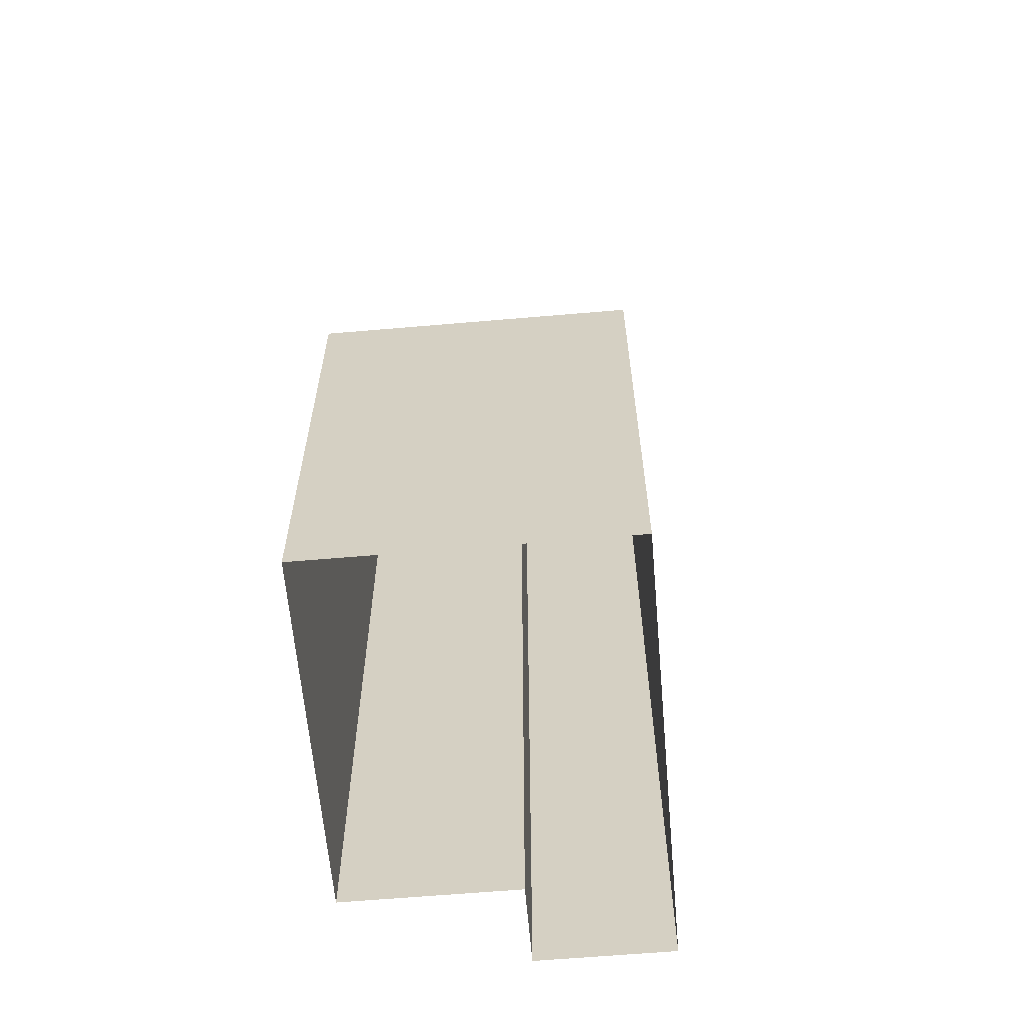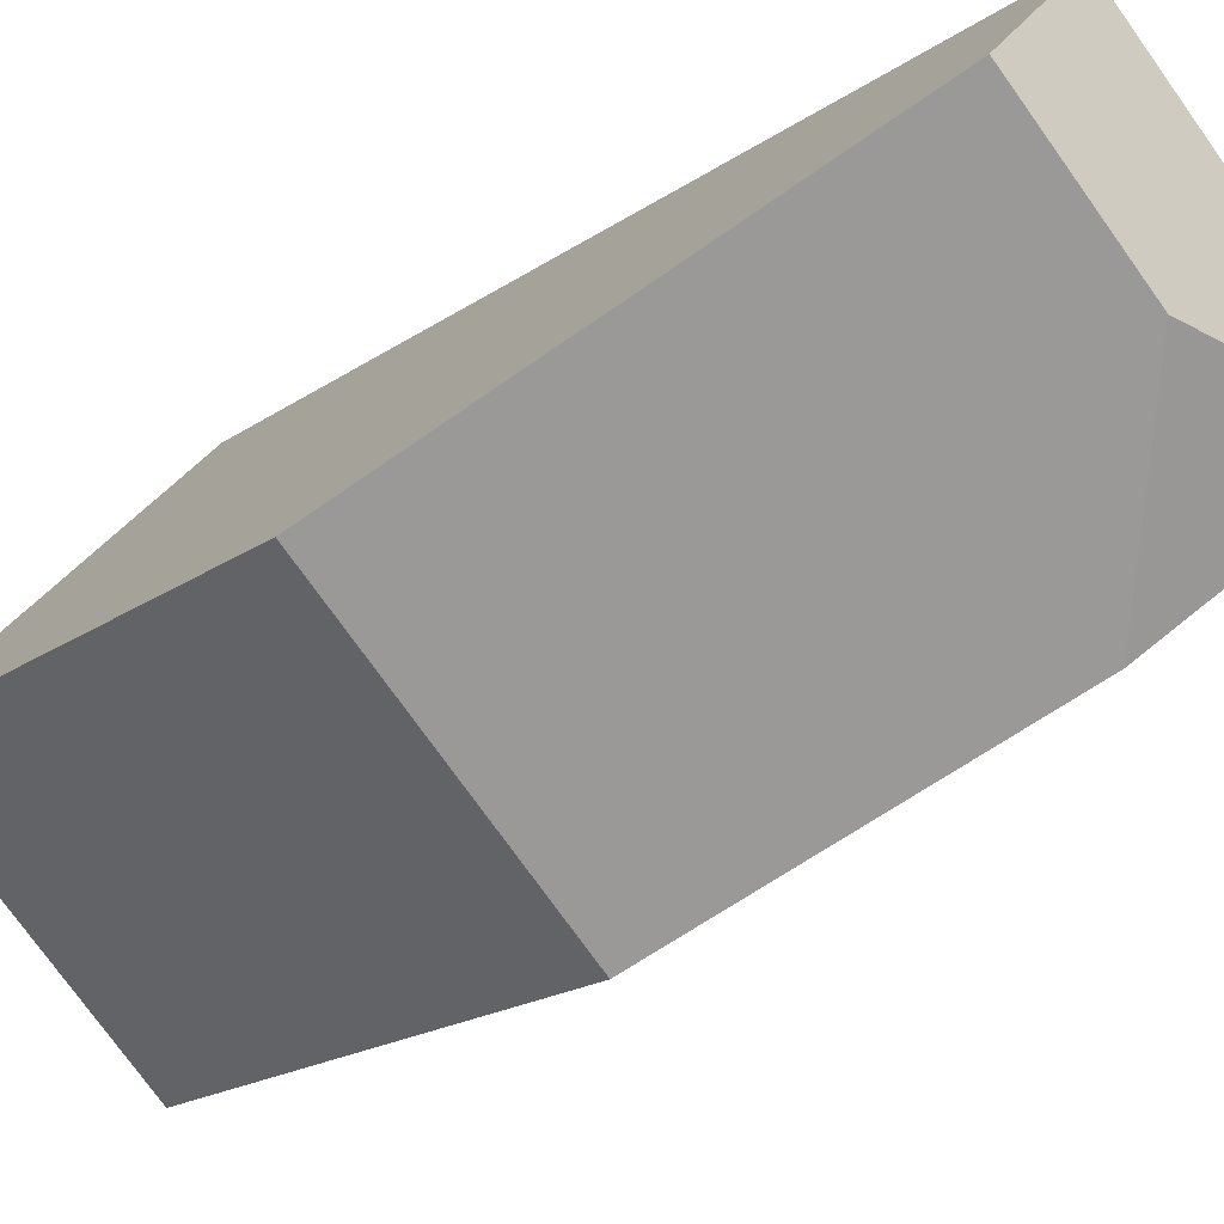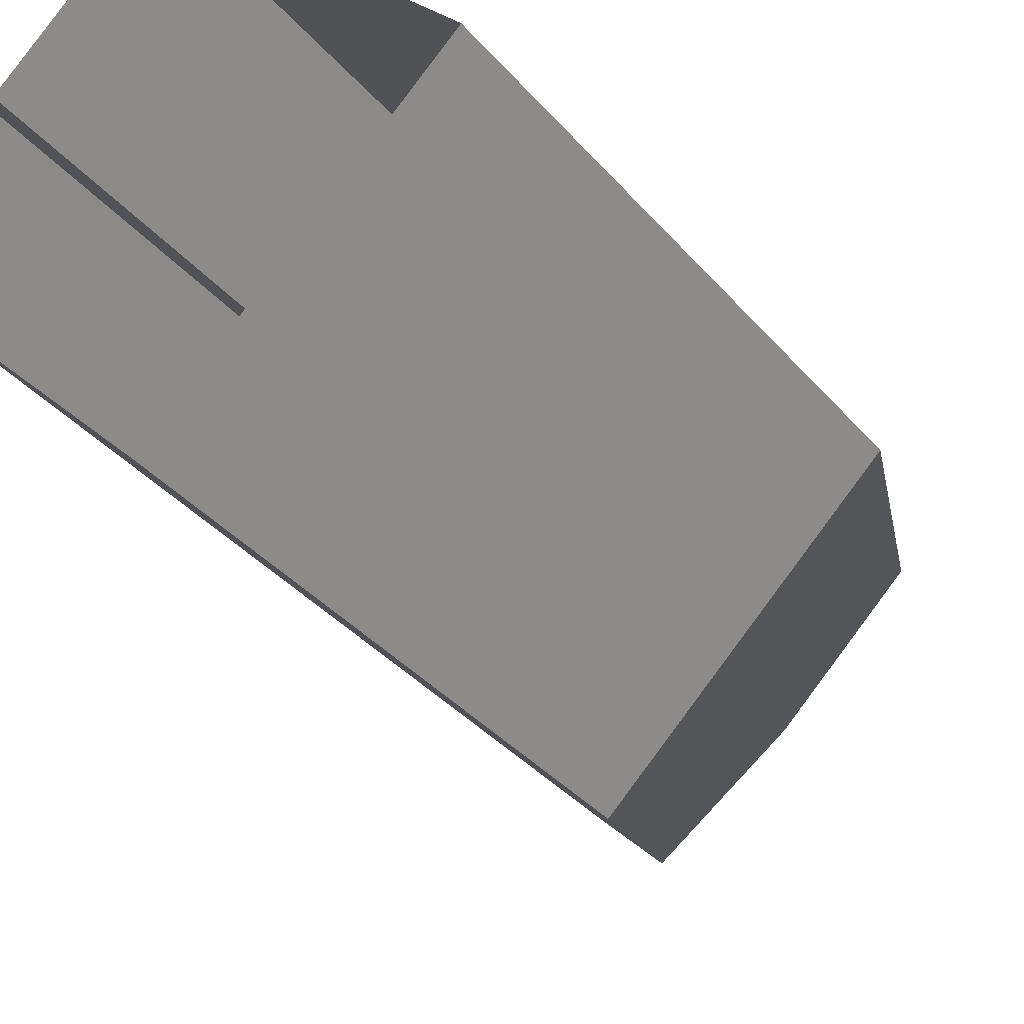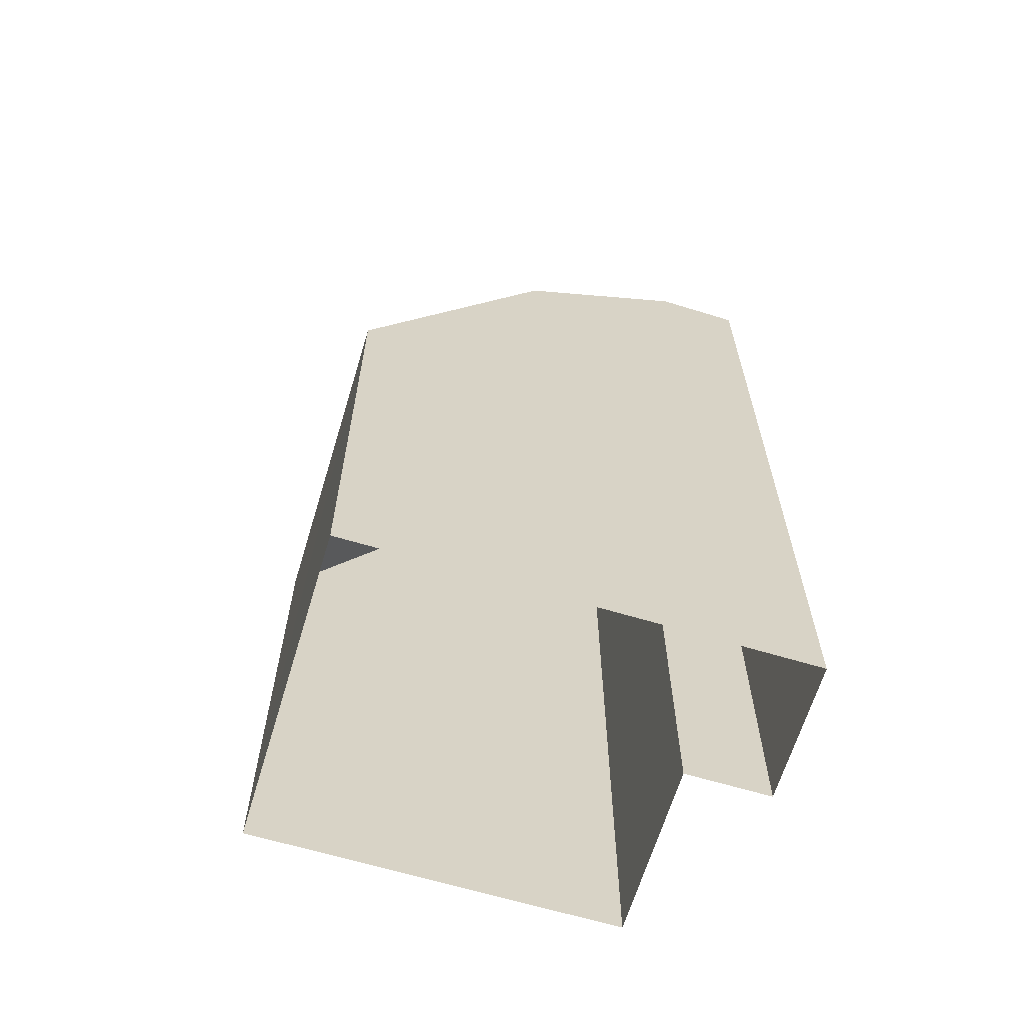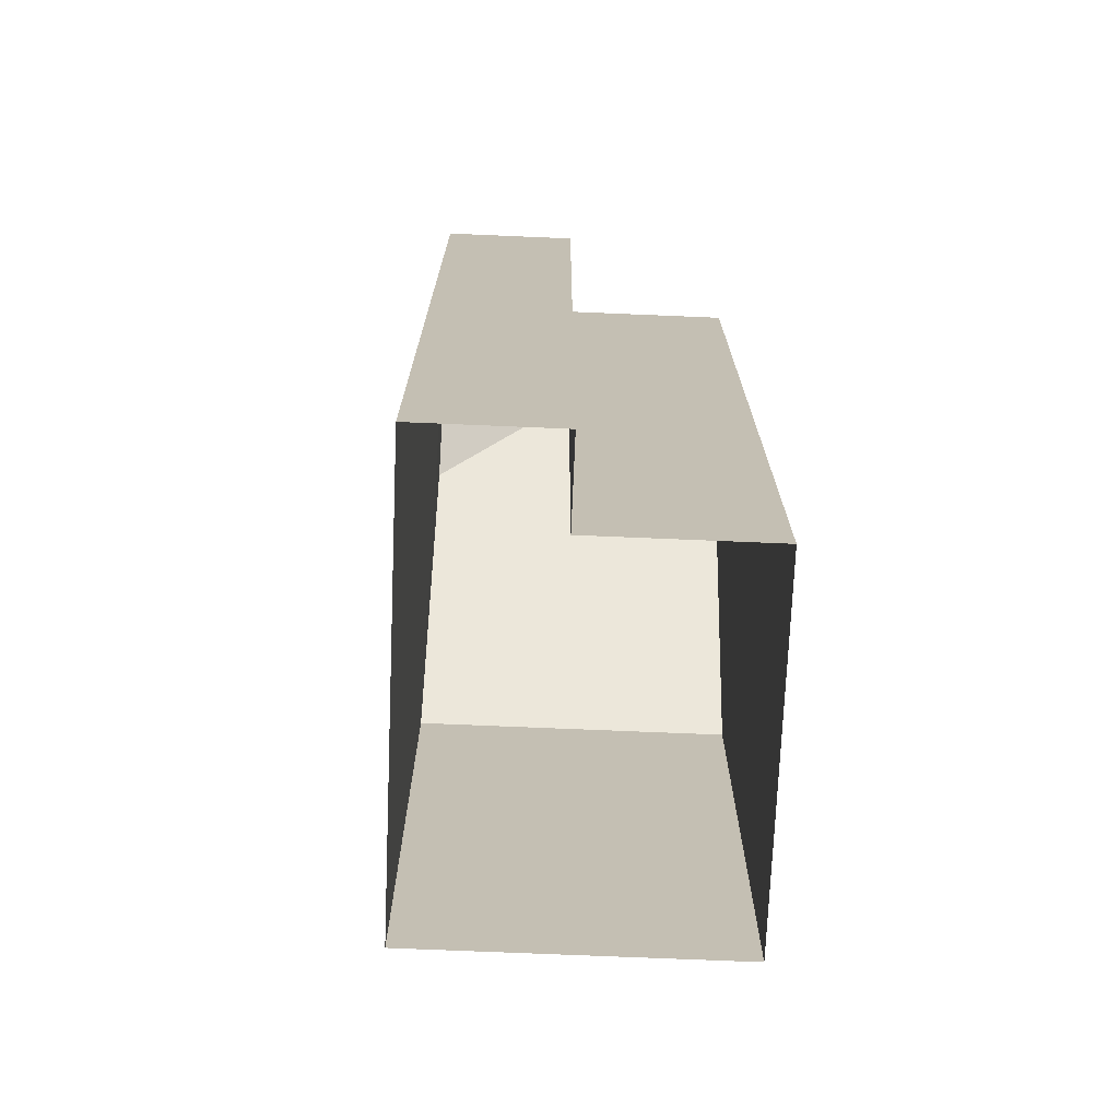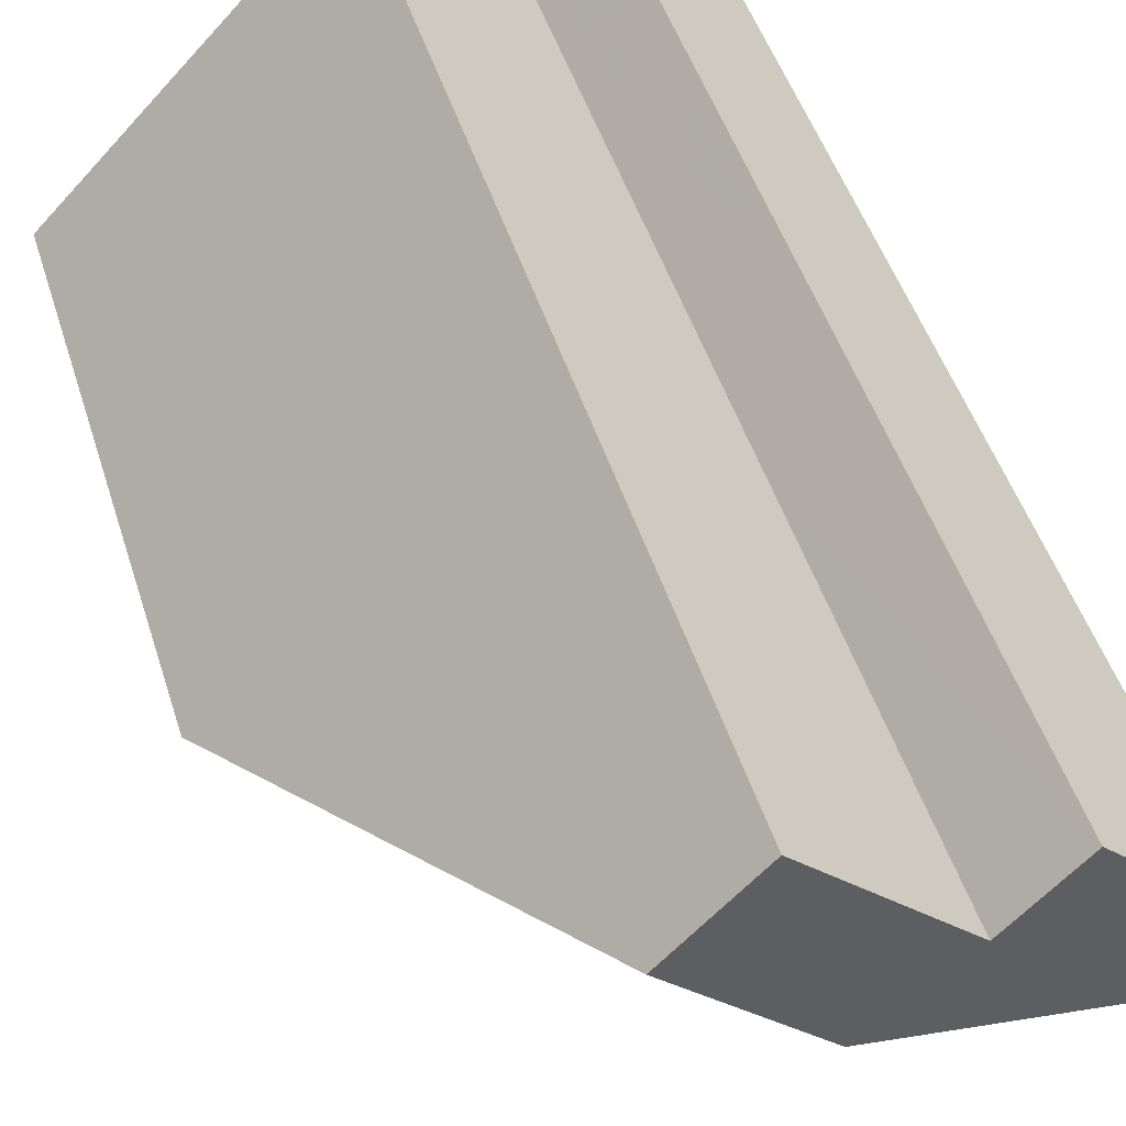
<metadata>
{"format":"obj","ext":"obj","renderer":"f3d","projection":"perspective","resolution":1024,"background":"white","views":[{"elev":-62.4,"azim":-38.8,"up":"+Z"},{"elev":-17.9,"azim":-36.2,"up":"+Y"},{"elev":-35.2,"azim":-145.8,"up":"+Y"},{"elev":-64.8,"azim":29.4,"up":"+Z"},{"elev":-72.5,"azim":133.8,"up":"+Z"},{"elev":46.7,"azim":-16.8,"up":"+Y"}]}
</metadata>
<code>
v 1.282e+04 -1.564e+04 19.85
v 1.282e+04 -1.564e+04 19.86
v 1.282e+04 -1.564e+04 19.86
v 1.282e+04 -1.565e+04 19.86
v 1.283e+04 -1.564e+04 19.86
v 1.282e+04 -1.564e+04 19.86
v 1.282e+04 -1.564e+04 35.99
v 1.283e+04 -1.564e+04 36
v 1.282e+04 -1.564e+04 35.99
v 1.282e+04 -1.564e+04 35.99
v 1.283e+04 -1.564e+04 35.99
v 1.282e+04 -1.564e+04 35.99
v 1.282e+04 -1.564e+04 35.99
v 1.282e+04 -1.564e+04 28.92
v 1.282e+04 -1.564e+04 28.92
v 1.282e+04 -1.564e+04 28.92
v 1.282e+04 -1.564e+04 28.92
v 1.283e+04 -1.564e+04 28.92
v 1.282e+04 -1.564e+04 34.1
v 1.282e+04 -1.565e+04 28.92
f 1 2 3
f 1 3 4
f 3 5 4
f 3 6 5
f 7 8 9
f 8 7 10
f 9 8 11
f 10 7 12
f 12 7 13
f 14 12 13
f 15 14 13
f 13 7 15
f 7 16 15
f 7 9 16
f 9 17 16
f 9 18 17
f 11 18 9
f 19 11 8
f 11 19 20
f 18 11 20
f 12 19 10
f 19 12 20
f 20 12 14
f 19 8 10
f 17 6 3
f 16 17 3
f 17 5 6
f 17 18 5
f 20 4 5
f 18 20 5
f 20 1 4
f 20 14 1
f 14 2 1
f 14 15 2
f 16 3 2
f 15 16 2

</code>
